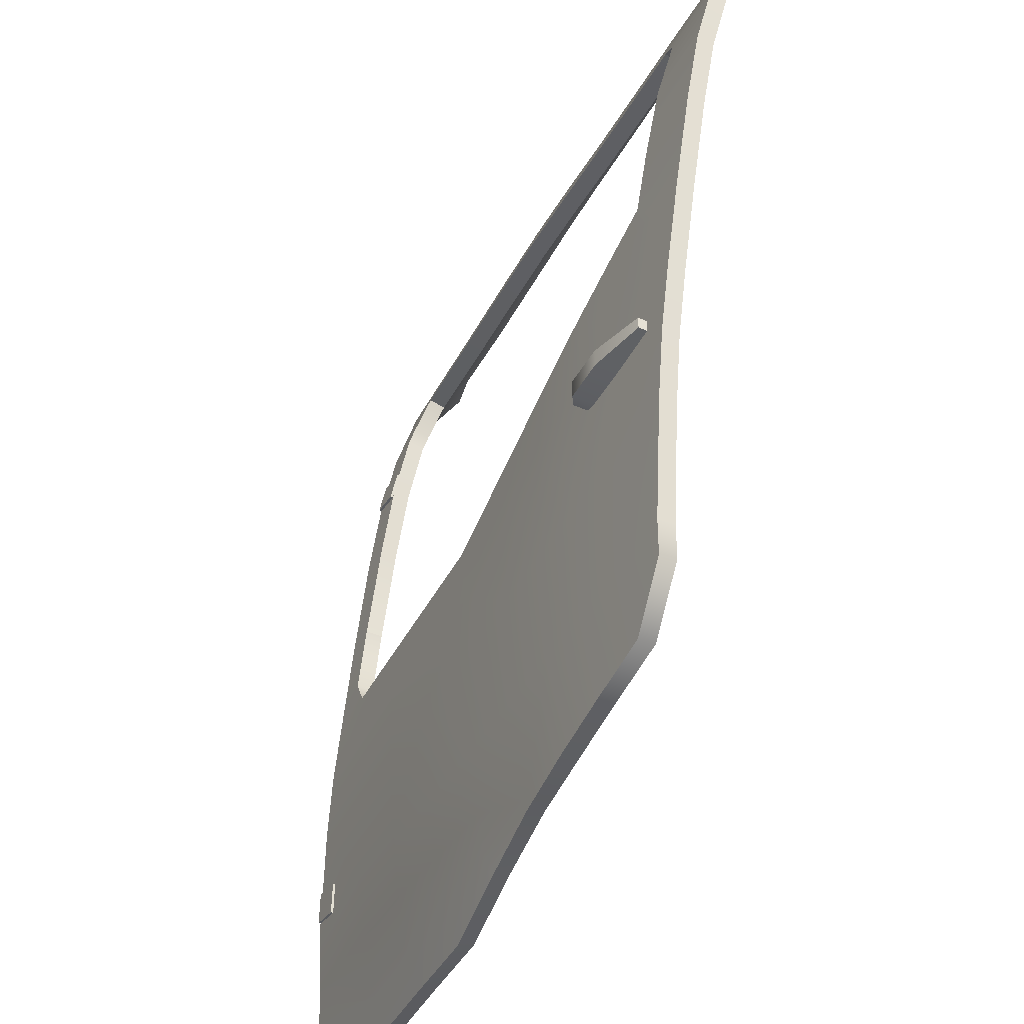
<metadata>
{"format":"obj","ext":"obj","renderer":"f3d","projection":"perspective","resolution":1024,"background":"white","views":[{"elev":-44.2,"azim":64.5,"up":"+Y"}]}
</metadata>
<code>
g ID65inst
v -0.3686 0.1608 0.3241
v -0.3687 0.1603 0.3241
v -0.3686 0.1603 0.3241
v -0.3685 0.1605 0.3352
v -0.3686 0.1605 0.3352
v -0.3685 0.161 0.3351
v 0.03772 0.3274 0.3123
v 0.03772 0.3279 0.3121
v 0.03772 0.3524 0.3041
v 0.0529 0.3138 0.3162
v 0.04257 0.2715 0.3124
v 0.05248 0.3112 0.3055
v -0.3376 0.286 0.3304
v -0.342 0.2673 0.333
v -0.3632 0.2723 0.3328
v -0.3588 0.291 0.3302
v -0.3632 0.2722 0.331
v -0.342 0.2672 0.3312
v -0.3376 0.2858 0.3287
v -0.3588 0.2908 0.3285
v -0.342 0.2673 0.333
v -0.342 0.2672 0.3312
v -0.3632 0.2722 0.331
v -0.3632 0.2723 0.3328
v -0.3588 0.291 0.3302
v -0.3588 0.2908 0.3285
v -0.3376 0.2858 0.3287
v -0.3376 0.286 0.3304
v -0.3376 0.286 0.3304
v -0.3376 0.2858 0.3287
v -0.342 0.2672 0.3312
v -0.342 0.2673 0.333
v -0.3632 0.2723 0.3328
v -0.3632 0.2722 0.331
v -0.3588 0.2908 0.3285
v -0.3588 0.291 0.3302
v -0.4101 -0.02176 0.3329
v -0.4145 -0.04051 0.3315
v -0.4357 -0.03553 0.3315
v -0.4313 -0.01678 0.333
v -0.4357 -0.03544 0.33
v -0.4145 -0.04043 0.33
v -0.4101 -0.02168 0.3314
v -0.4313 -0.0167 0.3315
v -0.4145 -0.04051 0.3315
v -0.4145 -0.04043 0.33
v -0.4357 -0.03544 0.33
v -0.4357 -0.03553 0.3315
v -0.4313 -0.01678 0.333
v -0.4313 -0.0167 0.3315
v -0.4101 -0.02168 0.3314
v -0.4101 -0.02176 0.3329
v -0.4101 -0.02176 0.3329
v -0.4101 -0.02168 0.3314
v -0.4145 -0.04043 0.33
v -0.4145 -0.04051 0.3315
v 0.02972 0.07355 0.338
v 0.02972 0.06548 0.338
v -0.003987 0.06354 0.3477
v -0.003987 0.0755 0.3477
v -0.03094 0.0755 0.3485
v -0.03094 0.06354 0.3485
v -0.03833 0.07355 0.344
v -0.03833 0.06548 0.344
v -0.004452 0.06354 0.3329
v 0.02953 0.06548 0.3318
v 0.02953 0.07355 0.3318
v -0.004452 0.0755 0.3329
v -0.03141 0.06354 0.3338
v -0.03141 0.0755 0.3338
v -0.03865 0.06548 0.334
v -0.03865 0.07355 0.334
v 0.02972 0.06548 0.338
v 0.02953 0.06548 0.3318
v -0.004452 0.06354 0.3329
v -0.003987 0.06354 0.3477
v -0.03833 0.06548 0.344
v -0.03865 0.06548 0.334
v -0.03865 0.07355 0.334
v -0.03833 0.07355 0.344
v -0.003987 0.0755 0.3477
v 0.02953 0.07355 0.3318
v 0.02972 0.07355 0.338
v -0.004452 0.0755 0.3329
v -0.03094 0.0755 0.3485
v -0.03141 0.0755 0.3338
v 0.02972 0.07355 0.338
v 0.02953 0.07355 0.3318
v 0.02953 0.06548 0.3318
v 0.02972 0.06548 0.338
v -0.03833 0.07355 0.344
v -0.03865 0.07355 0.334
v -0.03141 0.0755 0.3338
v -0.03094 0.0755 0.3485
v -0.03833 0.06548 0.344
v -0.03094 0.06354 0.3485
v -0.03141 0.06354 0.3338
v -0.03865 0.06548 0.334
v -0.03094 0.06354 0.3485
v -0.004452 0.06354 0.3329
v -0.003987 0.06354 0.3477
v 0.03728 0.3239 0.3018
v 0.05248 0.3112 0.3055
v 0.0373 0.3245 0.3016
v 0.03729 0.348 0.294
v -0.01553 0.3486 0.2959
v -0.01554 0.3275 0.3027
v -0.06166 0.3301 0.3038
v 0.06124 0.346 0.2936
v 0.03729 0.3651 0.2843
v 0.07657 0.3636 0.2836
v 0.1051 0.3422 0.2929
v 0.09845 0.311 0.3038
v 0.09005 0.2715 0.3107
v -0.01551 0.3674 0.2852
v 0.04257 0.2715 0.3124
v 0.07982 0.2225 0.3145
v -0.06162 0.3693 0.286
v 0.03732 0.2225 0.3161
v 0.03732 0.2503 0.3141
v 0.03055 0.2225 0.3163
v 0.06657 0.1583 0.3178
v 0.02069 0.1819 0.3184
v 0.03732 0.1583 0.3189
v 0.05372 0.09597 0.3201
v -0.01545 0.1688 0.3203
v -0.06165 0.3492 0.2978
v -0.1031 0.35 0.2999
v -0.103 0.371 0.287
v -0.1031 0.3325 0.3053
v -0.1467 0.3728 0.2875
v -0.1468 0.335 0.3063
v 0.03732 0.09597 0.3207
v 0.04472 0.05252 0.3211
v -0.01545 0.1583 0.3208
v -0.04469 0.1583 0.3216
v -0.1468 0.3506 0.3016
v -0.2001 0.3509 0.3025
v -0.2001 0.3752 0.2871
v -0.2001 0.3381 0.3062
v -0.2579 0.3779 0.2868
v -0.2578 0.3415 0.3058
v -0.01545 0.09596 0.3226
v -0.01547 0.05251 0.3232
v -0.06137 0.096 0.3239
v -0.06135 0.1523 0.3222
v -0.2578 0.351 0.3032
v -0.3144 0.351 0.3042
v -0.3142 0.3804 0.2876
v -0.3357 0.3815 0.2841
v -0.3145 0.3448 0.3057
v -0.3436 0.3509 0.3048
v -0.3276 0.3231 0.3116
v -0.3536 0.3123 0.3147
v -0.3304 0.3127 0.3145
v -0.3409 0.2718 0.3198
v -0.3636 0.2715 0.3201
v -0.3532 0.223 0.3224
v -0.3753 0.2229 0.3228
v -0.3686 0.1608 0.3241
v -0.3687 0.1603 0.3241
v -0.3902 0.1603 0.3243
v -0.3789 0.1192 0.3246
v -0.4041 0.1012 0.3249
v -0.3685 0.1007 0.3248
v -0.3684 0.0616 0.3253
v -0.3143 0.05917 0.3255
v -0.413 0.06359 0.3251
v -0.3143 0.09993 0.3246
v -0.4222 0.02513 0.3236
v -0.2577 0.09894 0.3243
v -0.3683 0.02047 0.324
v -0.2576 0.05679 0.3258
v -0.2576 0.01167 0.3252
v -0.2115 0.09794 0.3243
v -0.1999 0.0977 0.3243
v -0.1999 0.1021 0.3241
v -0.1464 0.1215 0.3234
v -0.1999 0.05462 0.3259
v -0.1465 0.09663 0.3243
v -0.1026 0.1373 0.323
v -0.3142 0.01591 0.3246
v -0.314 -0.05192 0.3203
v -0.3682 -0.04517 0.3195
v -0.4184 -0.03865 0.3189
v -0.4368 -0.03622 0.3188
v -0.368 -0.1109 0.3106
v -0.4182 -0.1036 0.3099
v -0.4517 -0.09838 0.3098
v -0.4613 -0.1384 0.2967
v -0.4181 -0.1415 0.2977
v -0.3679 -0.1451 0.299
v -0.3138 -0.1184 0.3116
v -0.3137 -0.1489 0.3008
v -0.2573 -0.1256 0.3125
v -0.2572 -0.1531 0.3022
v -0.2575 -0.05821 0.3211
v -0.1999 -0.06334 0.3213
v -0.1997 -0.1316 0.3126
v -0.1996 -0.1446 0.3077
v -0.1463 -0.1379 0.3117
v -0.1999 0.008242 0.3254
v -0.1465 0.005988 0.3251
v -0.1465 -0.06679 0.321
v -0.1027 -0.06804 0.3204
v -0.1027 -0.1327 0.3124
v -0.06145 -0.1267 0.3123
v -0.1465 0.05308 0.3258
v -0.1027 0.05254 0.3254
v -0.1028 0.005257 0.3245
v -0.06146 0.005301 0.3234
v -0.06146 -0.06806 0.3193
v -0.01548 -0.06783 0.3178
v -0.01548 -0.12 0.3117
v 0.01561 -0.0878 0.3143
v 0.01984 -0.06757 0.3165
v 0.03496 0.005478 0.32
v -0.1026 0.09615 0.3243
v -0.06142 0.05251 0.3247
v -0.01548 0.00538 0.3219
v 0.03732 0.05252 0.3213
v 0.0529 0.3138 0.3162
v 0.03772 0.3274 0.3123
v 0.03772 0.3524 0.3041
v 0.06172 0.3503 0.3037
v 0.03772 0.3705 0.294
v -0.01509 0.3531 0.306
v 0.03772 0.3279 0.3121
v -0.01509 0.3309 0.3132
v -0.06115 0.3335 0.3144
v 0.07709 0.3687 0.2934
v 0.1056 0.3465 0.3031
v 0.09886 0.3137 0.3145
v 0.09045 0.2728 0.3216
v -0.01509 0.3728 0.2948
v 0.04298 0.2728 0.3233
v 0.08022 0.2231 0.3255
v -0.06115 0.3749 0.2955
v 0.03772 0.2231 0.3271
v 0.03772 0.2511 0.3251
v 0.03095 0.2231 0.3273
v 0.06697 0.1587 0.3288
v 0.02109 0.1823 0.3295
v 0.03772 0.1587 0.3299
v 0.05413 0.09621 0.3311
v -0.01509 0.1693 0.3314
v -0.06115 0.3537 0.3079
v -0.1026 0.3546 0.3099
v -0.1026 0.3767 0.2964
v -0.1026 0.3358 0.3158
v -0.1464 0.3786 0.2969
v -0.1464 0.3383 0.3169
v 0.03772 0.09621 0.3317
v 0.04513 0.05244 0.3321
v -0.01509 0.1587 0.3318
v -0.04439 0.1587 0.3326
v -0.1464 0.3552 0.3116
v -0.1999 0.3555 0.3126
v -0.1999 0.381 0.2965
v -0.1999 0.3413 0.3168
v -0.2577 0.3836 0.2962
v -0.2577 0.3445 0.3164
v -0.01509 0.09621 0.3337
v -0.01509 0.05244 0.3343
v -0.06115 0.09627 0.335
v -0.06115 0.1526 0.3333
v -0.2577 0.3554 0.3133
v -0.3143 0.3553 0.3143
v -0.3143 0.3861 0.2971
v -0.3362 0.3873 0.2934
v -0.3143 0.3477 0.3164
v -0.3438 0.3552 0.3149
v -0.3275 0.326 0.3223
v -0.3535 0.3144 0.3255
v -0.3303 0.3148 0.3253
v -0.3407 0.2727 0.3308
v -0.3634 0.2725 0.3311
v -0.353 0.2234 0.3334
v -0.3751 0.2233 0.3339
v -0.3685 0.161 0.3351
v -0.3686 0.1605 0.3352
v -0.39 0.1605 0.3354
v -0.3788 0.1193 0.3357
v -0.4041 0.1013 0.3359
v -0.3685 0.1009 0.3358
v -0.3685 0.06151 0.3363
v -0.3143 0.05919 0.3366
v -0.4131 0.06346 0.3362
v -0.3143 0.1002 0.3356
v -0.4223 0.02453 0.3347
v -0.2577 0.0993 0.3354
v -0.3685 0.01992 0.3351
v -0.2577 0.05688 0.3368
v -0.2577 0.01126 0.3362
v -0.1999 0.05475 0.3369
v -0.2115 0.09833 0.3353
v -0.3143 0.01544 0.3357
v -0.3143 -0.053 0.3313
v -0.3685 -0.0463 0.3304
v -0.4187 -0.03981 0.3299
v -0.437 -0.0374 0.3298
v -0.3685 -0.1134 0.3213
v -0.4187 -0.106 0.3207
v -0.4521 -0.1008 0.3205
v -0.4618 -0.1418 0.3072
v -0.4187 -0.1449 0.3082
v -0.3685 -0.1486 0.3095
v -0.3143 -0.121 0.3223
v -0.3143 -0.1525 0.3112
v -0.2577 -0.1282 0.3232
v -0.2577 -0.1569 0.3126
v -0.2577 -0.05925 0.3321
v -0.1999 -0.06437 0.3323
v -0.1999 -0.1342 0.3234
v -0.1999 -0.1484 0.318
v -0.1464 -0.1406 0.3223
v -0.1999 0.007859 0.3364
v -0.1464 0.005592 0.3362
v -0.1464 -0.06782 0.332
v -0.1026 -0.06903 0.3314
v -0.1026 -0.1341 0.3234
v -0.06115 -0.128 0.3233
v -0.06115 -0.06902 0.3303
v -0.01509 -0.06879 0.3288
v -0.06115 0.004852 0.3345
v -0.01509 -0.1213 0.3226
v 0.01602 -0.08909 0.3253
v 0.02025 -0.06852 0.3275
v 0.03537 0.00501 0.3311
v -0.1026 0.004834 0.3355
v -0.1026 0.05257 0.3365
v -0.01509 0.004916 0.3329
v -0.1464 0.05318 0.3368
v -0.1464 0.097 0.3353
v -0.06115 0.05247 0.3357
v 0.03772 0.05244 0.3324
v -0.1026 0.09647 0.3354
v -0.1026 0.1377 0.334
v -0.1464 0.1218 0.3344
v -0.1999 0.09809 0.3353
v -0.1999 0.1025 0.3351
v -0.3275 0.326 0.3223
v -0.3143 0.3477 0.3164
v -0.3145 0.3448 0.3057
v -0.3276 0.3231 0.3116
v -0.3303 0.3148 0.3253
v -0.3304 0.3127 0.3145
v -0.3407 0.2727 0.3308
v -0.3409 0.2718 0.3198
v -0.353 0.2234 0.3334
v -0.3143 0.3477 0.3164
v -0.2578 0.3415 0.3058
v -0.3145 0.3448 0.3057
v -0.2577 0.3445 0.3164
v -0.2001 0.3381 0.3062
v -0.1999 0.3413 0.3168
v -0.1468 0.335 0.3063
v -0.1464 0.3383 0.3169
v -0.1031 0.3325 0.3053
v -0.1026 0.3358 0.3158
v -0.06166 0.3301 0.3038
v -0.06115 0.3335 0.3144
v -0.01554 0.3275 0.3027
v -0.01509 0.3309 0.3132
v 0.0373 0.3245 0.3016
v 0.03772 0.3279 0.3121
v -0.2115 0.09833 0.3353
v -0.2577 0.09894 0.3243
v -0.2115 0.09794 0.3243
v -0.2577 0.0993 0.3354
v -0.3143 0.09993 0.3246
v -0.3143 0.1002 0.3356
v -0.3685 0.1007 0.3248
v -0.3685 0.1009 0.3358
v -0.1999 0.1025 0.3351
v -0.2115 0.09794 0.3243
v -0.1999 0.1021 0.3241
v -0.1464 0.1218 0.3344
v -0.1464 0.1215 0.3234
v -0.1026 0.1377 0.334
v -0.1026 0.1373 0.323
v -0.06115 0.1526 0.3333
v -0.06135 0.1523 0.3222
v -0.04439 0.1587 0.3326
v -0.04469 0.1583 0.3216
v -0.01509 0.1693 0.3314
v -0.01545 0.1688 0.3203
v 0.02109 0.1823 0.3295
v 0.02069 0.1819 0.3184
v 0.09886 0.3137 0.3145
v 0.1056 0.3465 0.3031
v 0.1051 0.3422 0.2929
v 0.09845 0.311 0.3038
v 0.09045 0.2728 0.3216
v -0.4131 0.06346 0.3362
v -0.4223 0.02453 0.3347
v -0.4222 0.02513 0.3236
v -0.4368 -0.03622 0.3188
v -0.437 -0.0374 0.3298
v -0.4517 -0.09838 0.3098
v -0.4521 -0.1008 0.3205
v -0.4613 -0.1384 0.2967
v -0.4618 -0.1418 0.3072
v -0.4131 0.06346 0.3362
v -0.4222 0.02513 0.3236
v -0.413 0.06359 0.3251
v -0.4041 0.1013 0.3359
v 0.02025 -0.06852 0.3275
v 0.03537 0.00501 0.3311
v 0.03496 0.005478 0.32
v 0.04472 0.05252 0.3211
v 0.04513 0.05244 0.3321
v 0.05372 0.09597 0.3201
v 0.05413 0.09621 0.3311
v 0.06657 0.1583 0.3178
v 0.06697 0.1587 0.3288
v 0.07982 0.2225 0.3145
v 0.08022 0.2231 0.3255
v 0.09005 0.2715 0.3107
v 0.09045 0.2728 0.3216
v 0.09845 0.311 0.3038
v 0.02025 -0.06852 0.3275
v 0.01984 -0.06757 0.3165
v 0.01602 -0.08909 0.3253
v 0.01561 -0.0878 0.3143
v -0.01509 -0.1213 0.3226
v -0.01548 -0.12 0.3117
v -0.06115 -0.128 0.3233
v -0.06145 -0.1267 0.3123
v -0.1026 -0.1341 0.3234
v -0.1027 -0.1327 0.3124
v -0.1464 -0.1406 0.3223
v -0.1463 -0.1379 0.3117
v -0.1999 -0.1484 0.318
v -0.1996 -0.1446 0.3077
v -0.2577 -0.1569 0.3126
v -0.2572 -0.1531 0.3022
v -0.3143 -0.1525 0.3112
v -0.3137 -0.1489 0.3008
v -0.3685 -0.1486 0.3095
v -0.3679 -0.1451 0.299
v -0.4187 -0.1449 0.3082
v -0.4181 -0.1415 0.2977
v -0.4618 -0.1418 0.3072
v -0.4613 -0.1384 0.2967
v -0.3535 0.3144 0.3255
v -0.3634 0.2725 0.3311
v -0.3636 0.2715 0.3201
v -0.3753 0.2229 0.3228
v -0.3535 0.3144 0.3255
v -0.3536 0.3123 0.3147
v -0.3438 0.3552 0.3149
v -0.3436 0.3509 0.3048
v -0.3362 0.3873 0.2934
v -0.3357 0.3815 0.2841
v -0.4041 0.1013 0.3359
v -0.413 0.06359 0.3251
v -0.4041 0.1012 0.3249
v -0.39 0.1605 0.3354
v -0.3902 0.1603 0.3243
v -0.3751 0.2233 0.3339
v -0.3753 0.2229 0.3228
v -0.3634 0.2725 0.3311
v -0.3143 0.3861 0.2971
v -0.3362 0.3873 0.2934
v -0.3357 0.3815 0.2841
v -0.3142 0.3804 0.2876
v -0.2577 0.3836 0.2962
v -0.2579 0.3779 0.2868
v -0.1999 0.381 0.2965
v -0.2001 0.3752 0.2871
v -0.1464 0.3786 0.2969
v -0.1467 0.3728 0.2875
v -0.1026 0.3767 0.2964
v -0.103 0.371 0.287
v -0.06115 0.3749 0.2955
v -0.06162 0.3693 0.286
v -0.01509 0.3728 0.2948
v -0.01551 0.3674 0.2852
v 0.03772 0.3705 0.294
v 0.03729 0.3651 0.2843
v 0.07709 0.3687 0.2934
v 0.07657 0.3636 0.2836
v 0.1056 0.3465 0.3031
v 0.1051 0.3422 0.2929
v -0.353 0.2234 0.3334
v -0.3409 0.2718 0.3198
v -0.3532 0.223 0.3224
v -0.3685 0.161 0.3351
v -0.3686 0.1608 0.3241
v -0.3685 0.1605 0.3352
v -0.3686 0.1603 0.3241
v -0.3686 0.1605 0.3352
v -0.3685 0.1605 0.3352
v -0.3686 0.1603 0.3241
v -0.3687 0.1603 0.3241
v 0.03772 0.3274 0.3123
v 0.0529 0.3138 0.3162
v 0.05248 0.3112 0.3055
v 0.03728 0.3239 0.3018
v 0.03772 0.3279 0.3121
v 0.03772 0.3274 0.3123
v 0.03728 0.3239 0.3018
v 0.0373 0.3245 0.3016
v 0.0529 0.3138 0.3162
v 0.04298 0.2728 0.3233
v 0.04257 0.2715 0.3124
v 0.03732 0.2503 0.3141
v 0.03772 0.2511 0.3251
v 0.03055 0.2225 0.3163
v 0.03095 0.2231 0.3273
v 0.02069 0.1819 0.3184
v 0.02109 0.1823 0.3295
v -0.3685 0.1009 0.3358
v -0.3789 0.1192 0.3246
v -0.3685 0.1007 0.3248
v -0.3788 0.1193 0.3357
v -0.3687 0.1603 0.3241
v -0.3686 0.1605 0.3352
g ID65inst_0
f 3 2 1
f 6 5 4
f 9 8 7
f 12 11 10
f 15 14 13
f 16 15 13
f 19 18 17
f 20 19 17
f 23 22 21
f 24 23 21
f 27 26 25
f 28 27 25
f 31 30 29
f 32 31 29
f 35 34 33
f 36 35 33
f 39 38 37
f 40 39 37
f 43 42 41
f 44 43 41
f 47 46 45
f 48 47 45
f 51 50 49
f 52 51 49
f 55 54 53
f 56 55 53
f 59 58 57
f 60 59 57
f 59 60 61
f 62 59 61
f 62 61 63
f 64 62 63
f 67 66 65
f 68 67 65
f 68 65 69
f 70 68 69
f 70 69 71
f 72 70 71
f 75 74 73
f 76 75 73
f 79 78 77
f 80 79 77
f 83 82 81
f 82 84 81
f 81 84 85
f 84 86 85
f 89 88 87
f 90 89 87
f 93 92 91
f 94 93 91
f 97 96 95
f 98 97 95
f 97 100 99
f 100 101 99
f 104 103 102
f 103 104 105
f 106 105 104
f 107 106 104
f 106 107 108
f 105 109 103
f 105 106 110
f 105 110 109
f 110 111 109
f 111 112 109
f 109 112 103
f 112 113 103
f 113 114 103
f 106 115 110
f 114 116 103
f 116 114 117
f 115 106 118
f 117 119 116
f 119 120 116
f 119 121 120
f 117 122 119
f 121 119 123
f 122 124 119
f 119 124 123
f 124 122 125
f 123 124 126
f 106 127 118
f 127 128 118
f 127 106 108
f 128 127 108
f 128 129 118
f 130 128 108
f 129 128 131
f 128 130 132
f 133 124 125
f 125 134 133
f 124 135 126
f 135 124 133
f 135 136 126
f 128 137 131
f 137 128 132
f 137 138 131
f 138 137 132
f 138 139 131
f 140 138 132
f 139 138 141
f 138 140 142
f 136 135 143
f 143 135 133
f 144 143 133
f 143 145 136
f 143 144 145
f 145 146 136
f 138 147 141
f 147 138 142
f 147 148 141
f 148 147 142
f 148 149 141
f 149 148 150
f 151 148 142
f 148 152 150
f 152 148 151
f 153 152 151
f 154 152 153
f 155 154 153
f 155 156 154
f 156 157 154
f 156 158 157
f 158 159 157
f 159 158 160
f 160 161 159
f 161 162 159
f 162 161 163
f 164 162 163
f 164 163 165
f 165 166 164
f 167 166 165
f 166 168 164
f 169 167 165
f 168 166 170
f 167 169 171
f 166 172 170
f 166 167 172
f 173 167 171
f 167 173 174
f 173 171 175
f 173 175 176
f 177 176 175
f 176 177 178
f 176 179 173
f 173 179 174
f 180 176 178
f 179 176 180
f 178 181 180
f 167 182 172
f 182 167 174
f 182 183 172
f 183 182 174
f 170 172 184
f 183 184 172
f 185 170 184
f 185 186 170
f 185 184 187
f 184 183 187
f 185 188 186
f 188 185 187
f 188 189 186
f 189 188 190
f 188 191 190
f 191 188 187
f 192 191 187
f 187 193 192
f 183 193 187
f 193 194 192
f 194 193 195
f 193 183 195
f 196 194 195
f 183 197 195
f 197 198 195
f 197 183 174
f 198 197 174
f 195 199 196
f 198 199 195
f 199 200 196
f 200 199 201
f 201 199 198
f 202 198 174
f 198 202 203
f 179 202 174
f 202 179 203
f 204 201 198
f 204 198 203
f 204 205 201
f 205 204 203
f 205 206 201
f 206 205 207
f 179 208 203
f 208 209 203
f 208 179 180
f 209 208 180
f 210 205 203
f 209 210 203
f 205 210 211
f 210 209 211
f 205 212 207
f 212 205 211
f 212 213 207
f 213 212 211
f 213 214 207
f 214 213 215
f 213 216 215
f 216 213 217
f 218 209 180
f 181 218 180
f 218 181 146
f 145 218 146
f 209 218 145
f 219 209 145
f 209 219 211
f 144 219 145
f 219 144 211
f 220 213 211
f 213 220 217
f 144 220 211
f 220 144 217
f 144 221 217
f 217 221 134
f 221 144 133
f 134 221 133
f 224 223 222
f 222 225 224
f 224 225 226
f 224 226 227
f 228 224 227
f 229 228 227
f 230 229 227
f 225 231 226
f 225 232 231
f 225 222 232
f 222 233 232
f 233 222 234
f 226 235 227
f 222 236 234
f 237 234 236
f 235 238 227
f 236 239 237
f 236 240 239
f 240 241 239
f 237 239 242
f 241 243 239
f 239 244 242
f 243 244 239
f 245 242 244
f 243 246 244
f 238 247 227
f 247 238 248
f 247 230 227
f 230 247 248
f 238 249 248
f 250 230 248
f 249 251 248
f 252 250 248
f 253 245 244
f 245 253 254
f 246 255 244
f 253 244 255
f 246 256 255
f 251 257 248
f 257 252 248
f 257 251 258
f 252 257 258
f 251 259 258
f 260 252 258
f 259 261 258
f 262 260 258
f 263 255 256
f 263 253 255
f 253 263 264
f 256 265 263
f 263 265 264
f 256 266 265
f 261 267 258
f 267 262 258
f 267 261 268
f 262 267 268
f 261 269 268
f 269 270 268
f 271 262 268
f 270 272 268
f 271 268 272
f 273 271 272
f 273 272 274
f 275 273 274
f 275 274 276
f 274 277 276
f 276 277 278
f 277 279 278
f 280 278 279
f 279 281 280
f 279 282 281
f 283 281 282
f 284 283 282
f 285 283 284
f 285 284 286
f 285 286 287
f 284 288 286
f 289 285 287
f 288 290 286
f 291 289 287
f 286 292 287
f 290 292 286
f 293 291 287
f 294 293 287
f 293 294 295
f 296 291 293
f 296 293 295
f 292 297 287
f 297 294 287
f 297 292 298
f 294 297 298
f 299 292 290
f 292 299 298
f 300 299 290
f 290 301 300
f 302 299 300
f 299 302 298
f 300 301 303
f 303 302 300
f 301 304 303
f 304 305 303
f 305 306 303
f 302 303 306
f 307 302 306
f 302 307 308
f 302 308 298
f 307 309 308
f 310 308 309
f 308 310 298
f 311 310 309
f 310 312 298
f 312 310 313
f 312 294 298
f 294 312 313
f 310 311 314
f 310 314 313
f 311 315 314
f 316 314 315
f 313 314 316
f 317 294 313
f 318 317 313
f 294 317 295
f 317 318 295
f 319 313 316
f 319 318 313
f 319 316 320
f 318 319 320
f 316 321 320
f 321 322 320
f 322 323 320
f 323 322 324
f 323 325 320
f 325 323 324
f 322 326 324
f 326 327 324
f 327 328 324
f 328 329 324
f 330 318 320
f 325 330 320
f 318 330 331
f 330 325 331
f 332 325 324
f 329 332 324
f 325 332 264
f 332 329 264
f 333 318 331
f 318 333 295
f 333 334 295
f 334 333 331
f 325 335 331
f 335 325 264
f 329 336 264
f 254 336 329
f 253 336 254
f 336 253 264
f 265 335 264
f 335 265 331
f 265 337 331
f 337 334 331
f 265 266 337
f 266 338 337
f 334 337 338
f 339 334 338
f 334 340 295
f 334 339 340
f 295 340 296
f 339 341 340
f 296 340 341
f 344 343 342
f 345 344 342
f 345 342 346
f 347 345 346
f 347 346 348
f 349 347 348
f 349 348 350
f 353 352 351
f 352 354 351
f 352 355 354
f 355 356 354
f 355 357 356
f 357 358 356
f 357 359 358
f 359 360 358
f 359 361 360
f 361 362 360
f 361 363 362
f 363 364 362
f 363 365 364
f 365 366 364
f 369 368 367
f 368 370 367
f 368 371 370
f 371 372 370
f 371 373 372
f 373 374 372
f 376 367 375
f 377 376 375
f 377 375 378
f 379 377 378
f 379 378 380
f 381 379 380
f 381 380 382
f 383 381 382
f 383 382 384
f 385 383 384
f 385 384 386
f 387 385 386
f 387 386 388
f 389 387 388
f 392 391 390
f 393 392 390
f 393 390 394
f 397 396 395
f 397 398 396
f 398 399 396
f 398 400 399
f 400 401 399
f 400 402 401
f 402 403 401
f 406 405 404
f 406 404 407
f 410 409 408
f 410 411 409
f 411 412 409
f 411 413 412
f 413 414 412
f 413 415 414
f 415 416 414
f 415 417 416
f 417 418 416
f 417 419 418
f 419 420 418
f 419 421 420
f 423 410 422
f 423 422 424
f 425 423 424
f 425 424 426
f 427 425 426
f 427 426 428
f 429 427 428
f 429 428 430
f 431 429 430
f 431 430 432
f 433 431 432
f 433 432 434
f 435 433 434
f 435 434 436
f 437 435 436
f 437 436 438
f 439 437 438
f 439 438 440
f 441 439 440
f 441 440 442
f 443 441 442
f 443 442 444
f 445 443 444
f 448 447 446
f 448 449 447
f 451 448 450
f 451 450 452
f 453 451 452
f 453 452 454
f 455 453 454
f 458 457 456
f 458 456 459
f 460 458 459
f 460 459 461
f 462 460 461
f 462 461 463
f 466 465 464
f 467 466 464
f 467 464 468
f 469 467 468
f 469 468 470
f 471 469 470
f 471 470 472
f 473 471 472
f 473 472 474
f 475 473 474
f 475 474 476
f 477 475 476
f 477 476 478
f 479 477 478
f 479 478 480
f 481 479 480
f 481 480 482
f 483 481 482
f 483 482 484
f 485 483 484
f 488 487 486
f 488 486 489
f 490 488 489
f 490 489 491
f 492 490 491
f 495 494 493
f 496 495 493
f 499 498 497
f 500 499 497
f 503 502 501
f 504 503 501
f 507 506 505
f 507 508 506
f 508 509 506
f 508 510 509
f 510 511 509
f 510 512 511
f 512 513 511
f 516 515 514
f 515 517 514
f 515 518 517
f 518 519 517

</code>
